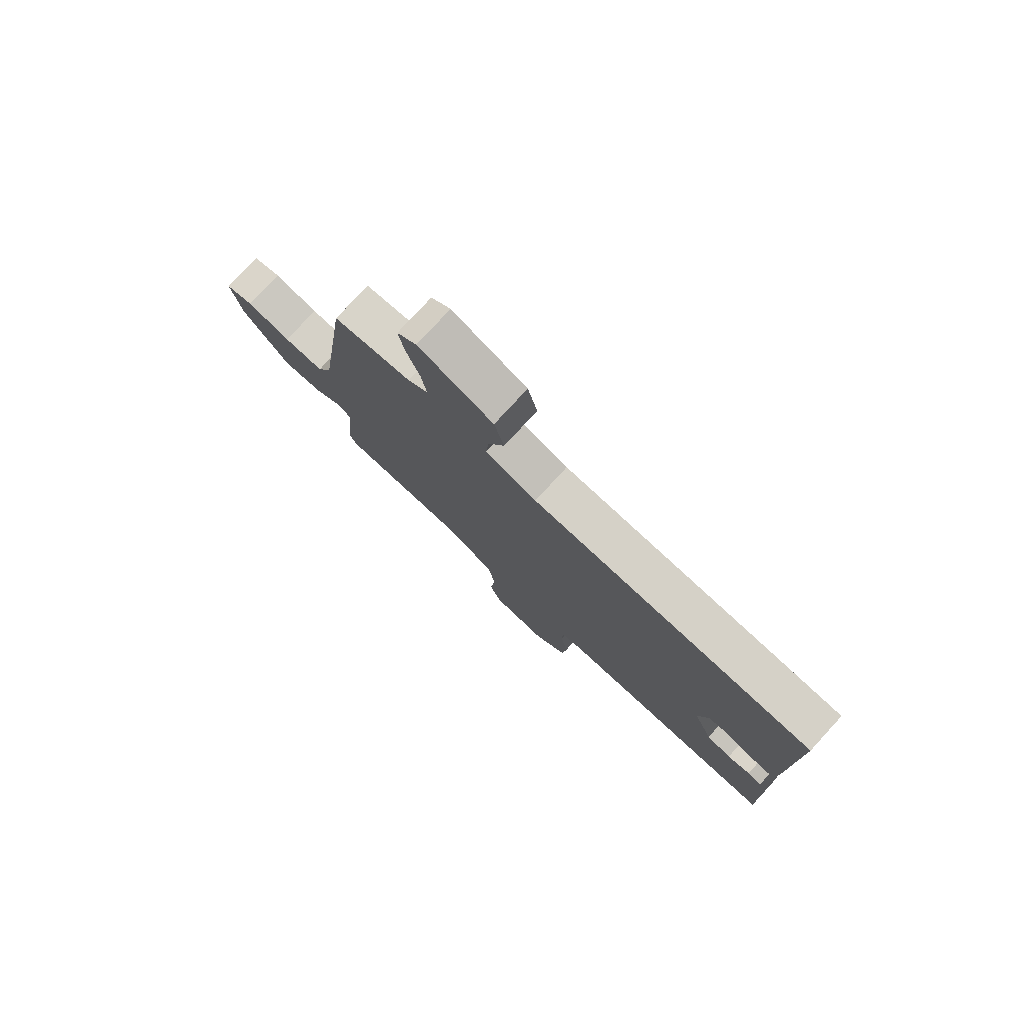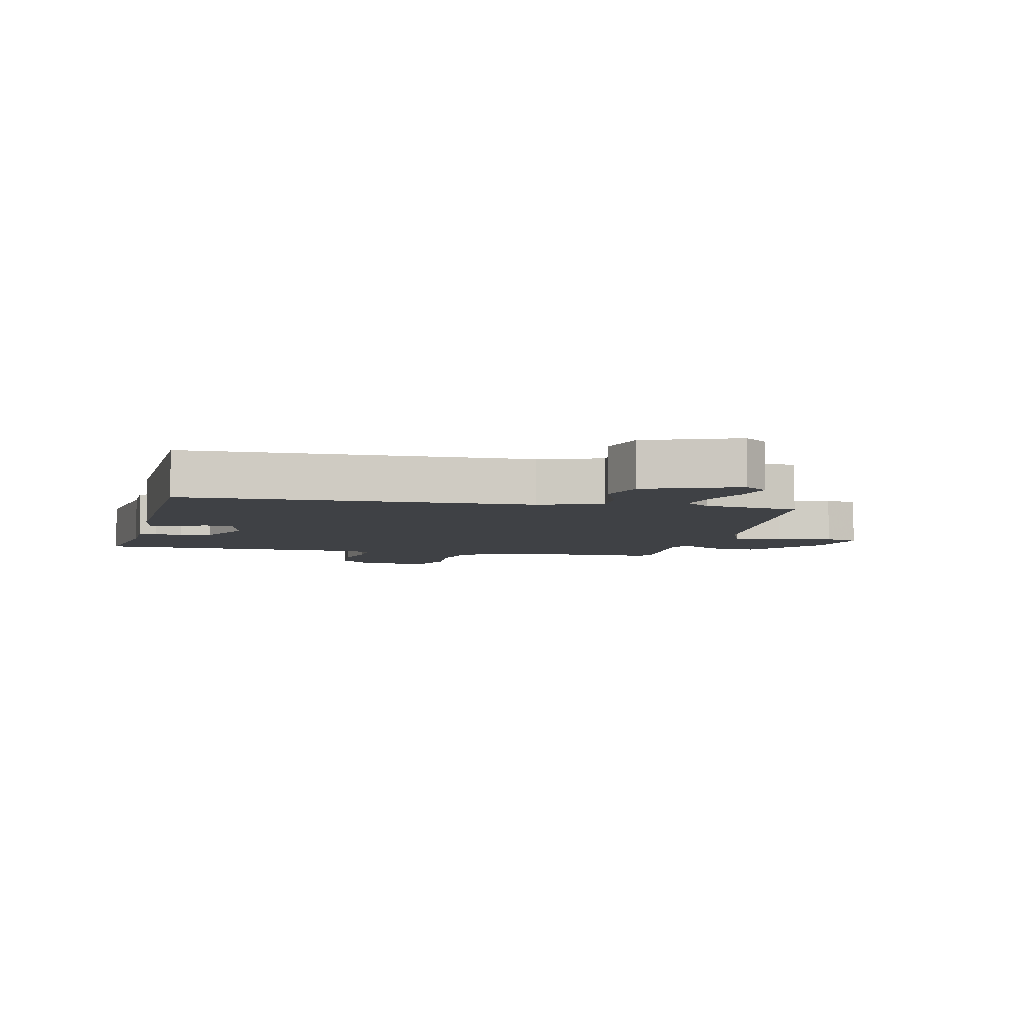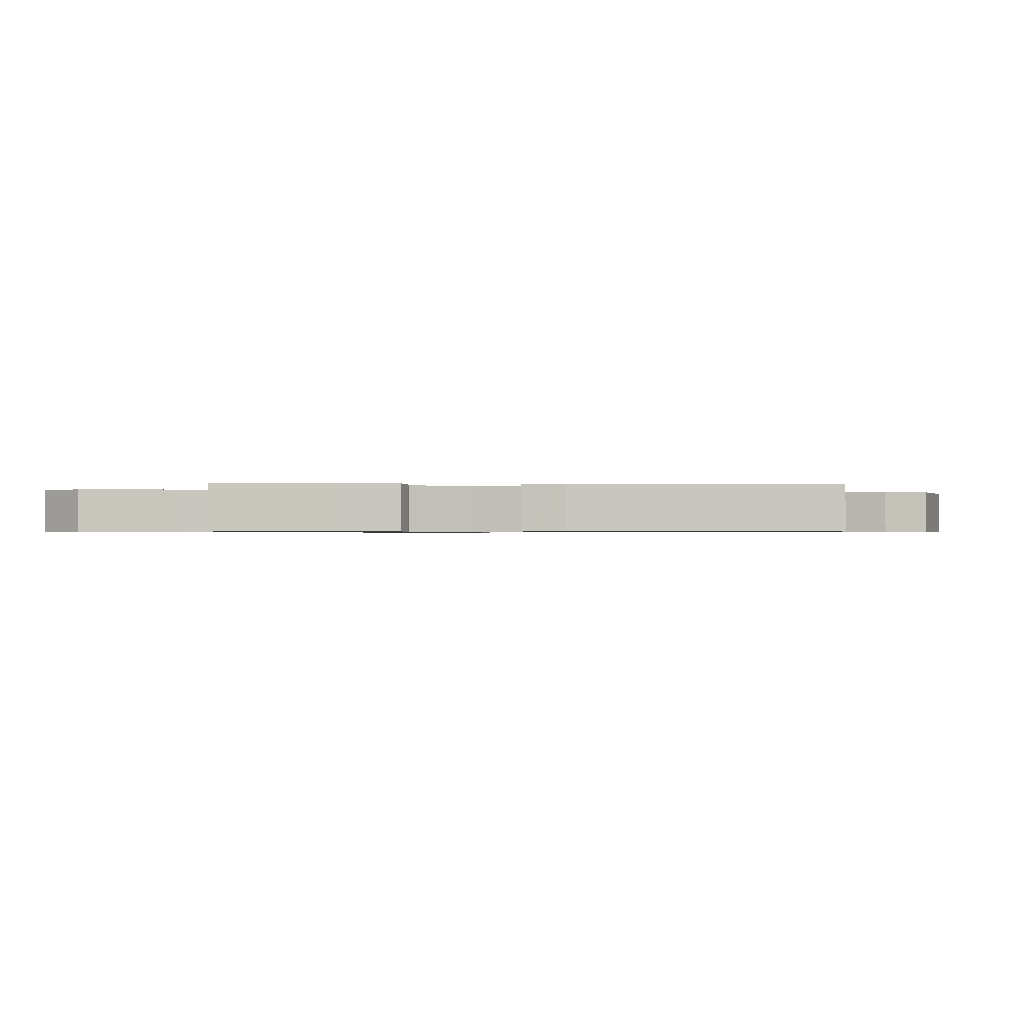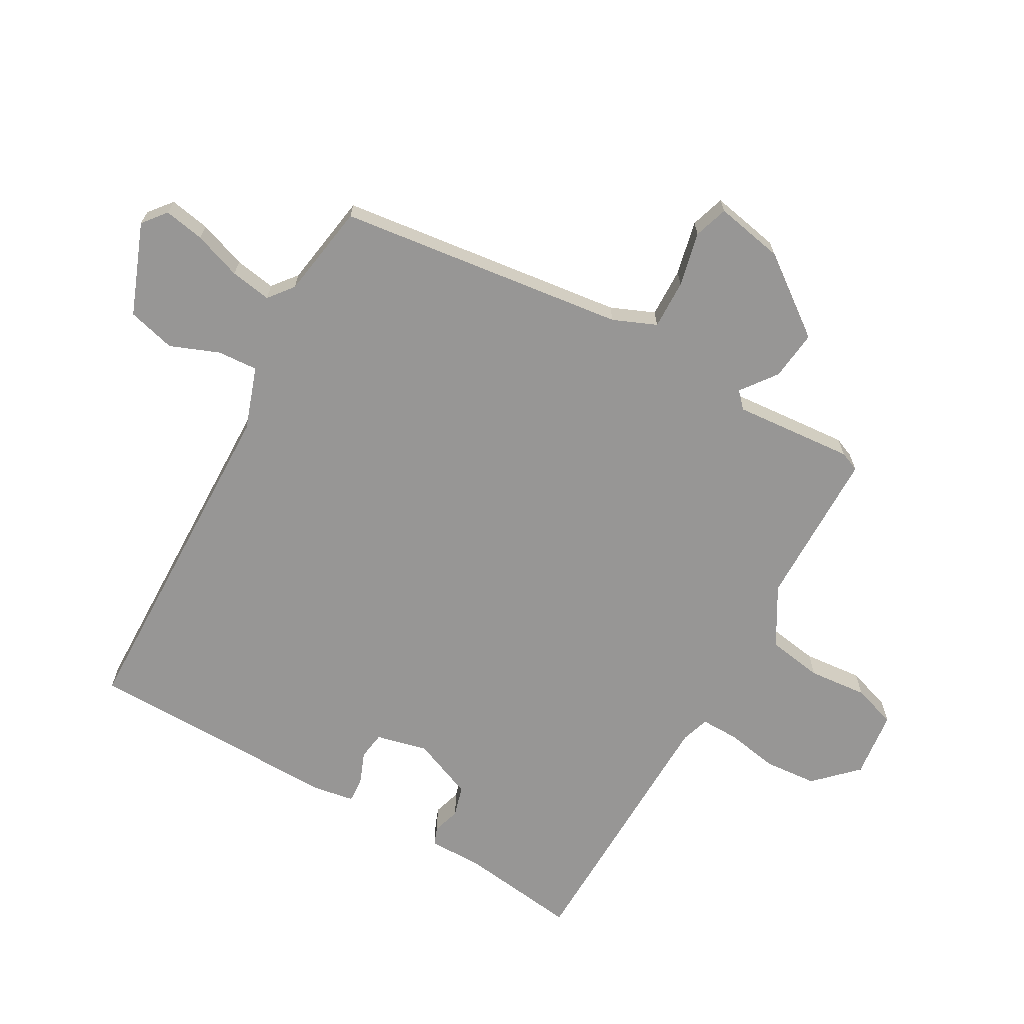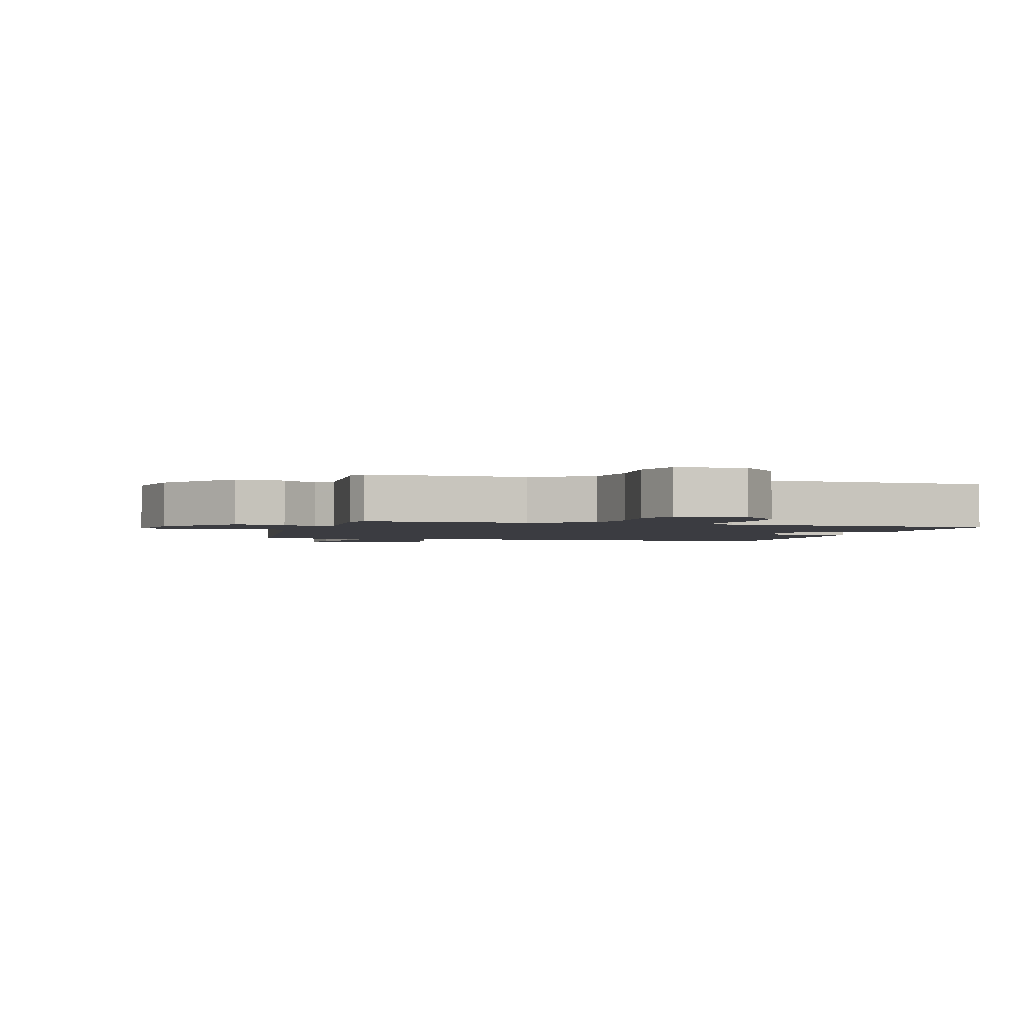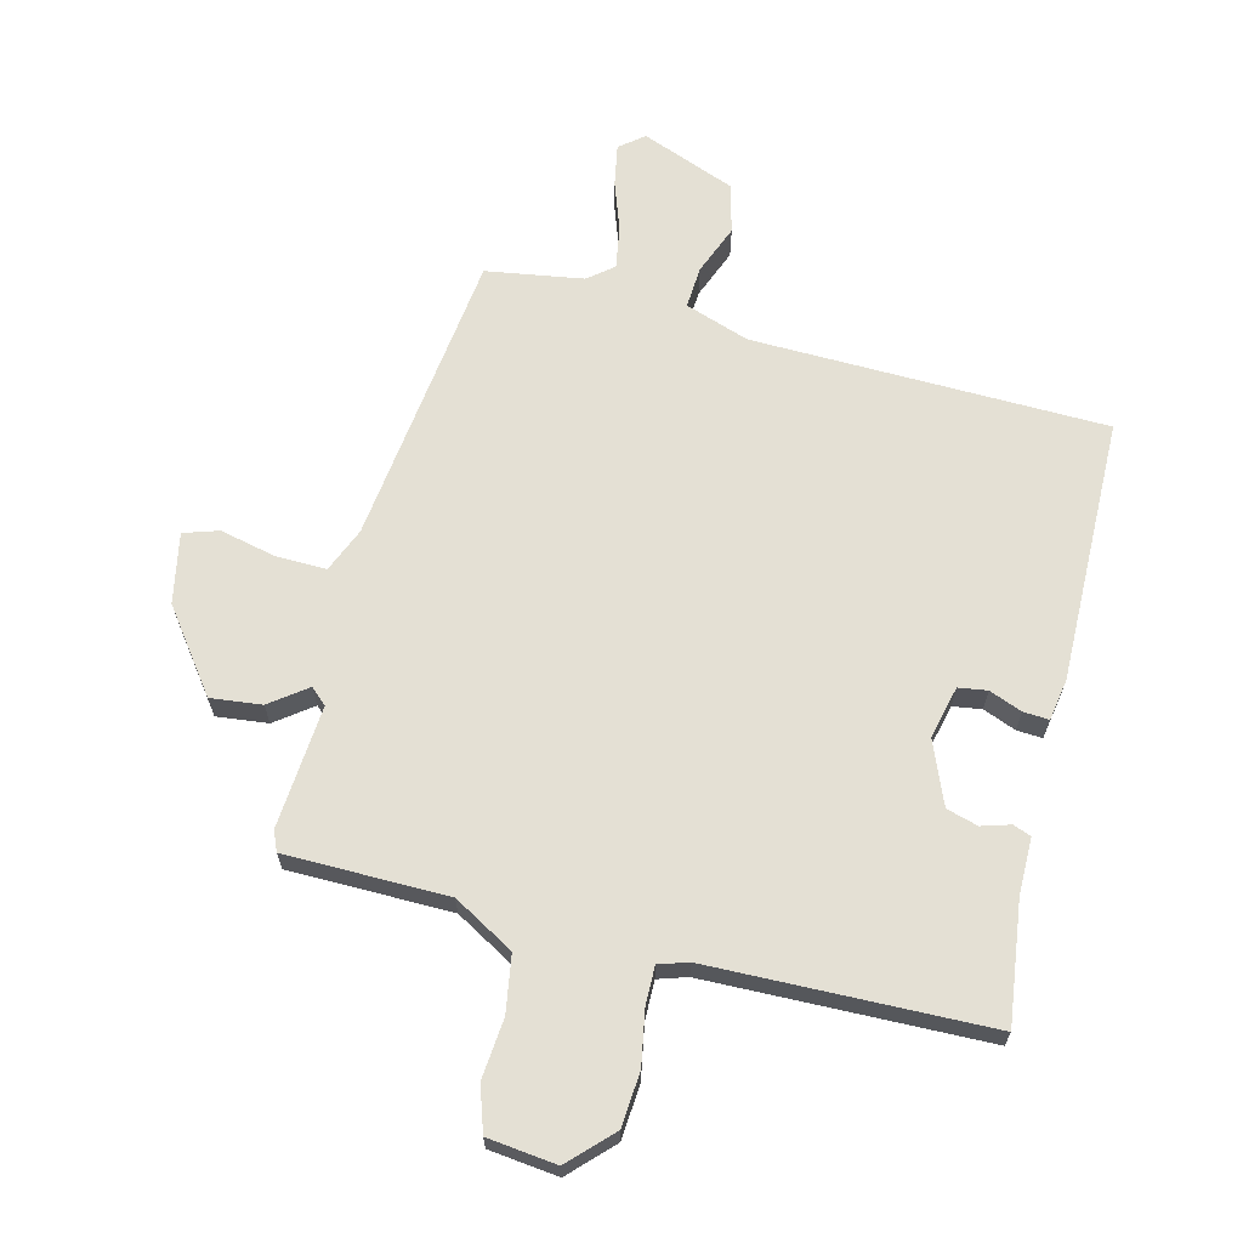
<metadata>
{"format":"obj","ext":"obj","renderer":"f3d","projection":"perspective","resolution":1024,"background":"white","views":[{"elev":78.4,"azim":-137.4,"up":"+Z"},{"elev":-5.5,"azim":-13.9,"up":"+Y"},{"elev":-0.6,"azim":-93.4,"up":"+Y"},{"elev":-67.9,"azim":59.8,"up":"+Y"},{"elev":-2.2,"azim":162.7,"up":"+Y"},{"elev":66.1,"azim":-166.7,"up":"+Y"}]}
</metadata>
<code>
v 0.466 0.07 0.51
v 0.53 0.07 0.048
v 0.56 0.07 -0.021
v 0.639 0.07 -0.018
v 0.726 0.07 0.003
v 0.781 0.07 -0.014
v 0.761 0.07 -0.124
v 0.669 0.07 -0.251
v 0.589 0.07 -0.243
v 0.531 0.07 -0.201
v 0.506 0.07 -0.225
v 0.524 0.07 -0.417
v 0.511 0.07 -0.449
v 0.257 0.07 -0.455
v 0.163 0.07 -0.511
v 0.15 0.07 -0.6
v 0.16 0.07 -0.694
v 0.138 0.07 -0.764
v 0.03 0.07 -0.778
v -0.035 0.07 -0.714
v -0.043 0.07 -0.629
v -0.029 0.07 -0.545
v -0.029 0.07 -0.484
v -0.075 0.07 -0.47
v -0.511 0.07 -0.466
v -0.489 0.07 -0.277
v -0.49 0.07 -0.188
v -0.462 0.07 -0.177
v -0.417 0.07 -0.19
v -0.368 0.07 -0.175
v -0.329 0.07 -0.076
v -0.35 0.07 0.006
v -0.395 0.07 0.012
v -0.446 0.07 -0.009
v -0.486 0.07 -0.012
v -0.498 0.07 0.053
v -0.498 0.07 0.466
v 0.055 0.07 0.486
v 0.155 0.07 0.522
v 0.15 0.07 0.587
v 0.118 0.07 0.665
v 0.137 0.07 0.742
v 0.283 0.07 0.801
v 0.321 0.07 0.771
v 0.31 0.07 0.706
v 0.284 0.07 0.629
v 0.274 0.07 0.563
v 0.314 0.07 0.532
v 0.466 0 0.51
v 0.53 0 0.048
v 0.56 0 -0.021
v 0.639 0 -0.018
v 0.726 0 0.003
v 0.781 0 -0.014
v 0.761 0 -0.124
v 0.669 0 -0.251
v 0.589 0 -0.243
v 0.531 0 -0.201
v 0.506 0 -0.225
v 0.524 0 -0.417
v 0.511 0 -0.449
v 0.257 0 -0.455
v 0.163 0 -0.511
v 0.15 0 -0.6
v 0.16 0 -0.694
v 0.138 0 -0.764
v 0.03 0 -0.778
v -0.035 0 -0.714
v -0.043 0 -0.629
v -0.029 0 -0.545
v -0.029 0 -0.484
v -0.075 0 -0.47
v -0.511 0 -0.466
v -0.489 0 -0.277
v -0.49 0 -0.188
v -0.462 0 -0.177
v -0.417 0 -0.19
v -0.368 0 -0.175
v -0.329 0 -0.076
v -0.35 0 0.006
v -0.395 0 0.012
v -0.446 0 -0.009
v -0.486 0 -0.012
v -0.498 0 0.053
v -0.498 0 0.466
v 0.055 0 0.486
v 0.155 0 0.522
v 0.15 0 0.587
v 0.118 0 0.665
v 0.137 0 0.742
v 0.283 0 0.801
v 0.321 0 0.771
v 0.31 0 0.706
v 0.284 0 0.629
v 0.274 0 0.563
v 0.314 0 0.532
f 43 44 45 46
f 43 46 47
f 40 41 42 43
f 39 40 43 47
f 38 39 47 48
f 36 37 38
f 33 34 35 36
f 32 33 36 38
f 31 32 38 48
f 26 27 28 29
f 24 25 26 29
f 23 24 29 30
f 19 20 21 22
f 19 22 23
f 16 17 18 19
f 15 16 19 23
f 14 15 23 30
f 11 12 13 14
f 10 11 14 30
f 8 9 10
f 7 8 10
f 4 5 6 7
f 3 4 7 10
f 2 3 10 30
f 30 31 48
f 1 2 30 48
f 94 93 92 91
f 95 94 91
f 91 90 89 88
f 95 91 88 87
f 96 95 87 86
f 86 85 84
f 84 83 82 81
f 86 84 81 80
f 96 86 80 79
f 77 76 75 74
f 77 74 73 72
f 78 77 72 71
f 70 69 68 67
f 71 70 67
f 67 66 65 64
f 71 67 64 63
f 78 71 63 62
f 62 61 60 59
f 78 62 59 58
f 58 57 56
f 58 56 55
f 55 54 53 52
f 58 55 52 51
f 78 58 51 50
f 96 79 78
f 96 78 50 49
f 1 49 50 2
f 2 50 51 3
f 3 51 52 4
f 4 52 53 5
f 5 53 54 6
f 6 54 55 7
f 7 55 56 8
f 8 56 57 9
f 9 57 58 10
f 10 58 59 11
f 11 59 60 12
f 12 60 61 13
f 13 61 62 14
f 14 62 63 15
f 15 63 64 16
f 16 64 65 17
f 17 65 66 18
f 18 66 67 19
f 19 67 68 20
f 20 68 69 21
f 21 69 70 22
f 22 70 71 23
f 23 71 72 24
f 24 72 73 25
f 25 73 74 26
f 26 74 75 27
f 27 75 76 28
f 28 76 77 29
f 29 77 78 30
f 30 78 79 31
f 31 79 80 32
f 32 80 81 33
f 33 81 82 34
f 34 82 83 35
f 35 83 84 36
f 36 84 85 37
f 37 85 86 38
f 38 86 87 39
f 39 87 88 40
f 40 88 89 41
f 41 89 90 42
f 42 90 91 43
f 43 91 92 44
f 44 92 93 45
f 45 93 94 46
f 46 94 95 47
f 47 95 96 48
f 48 96 49 1

</code>
